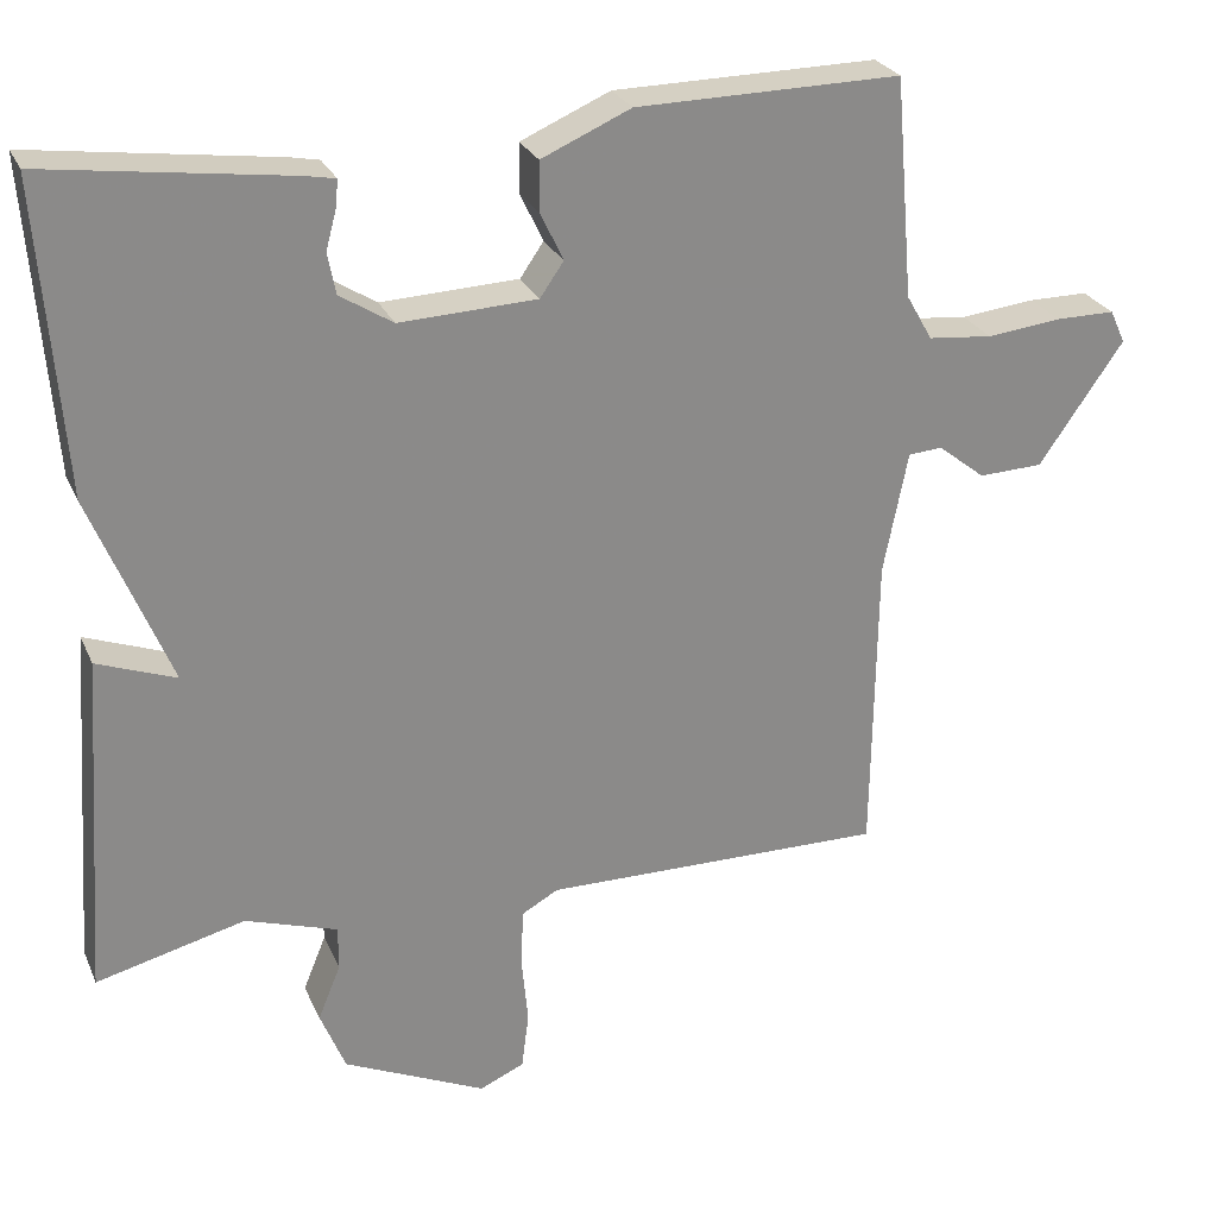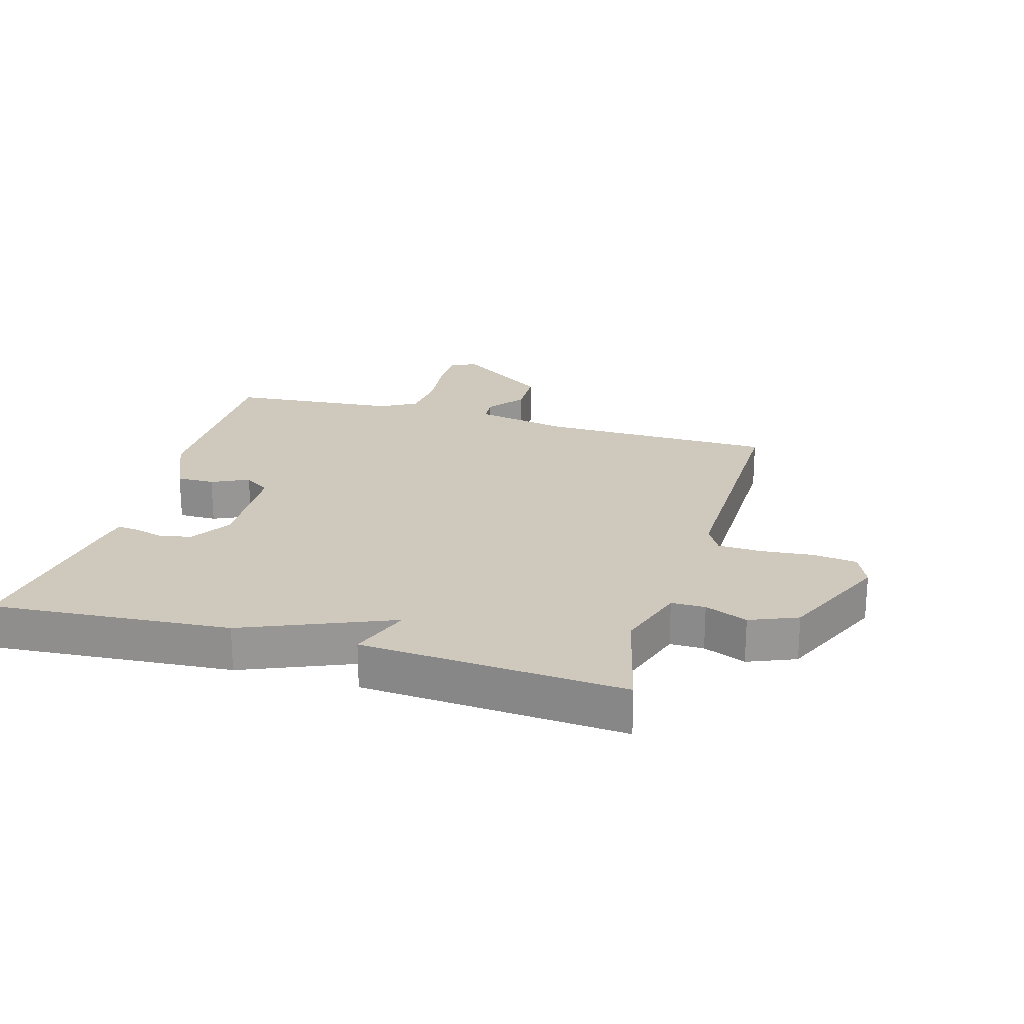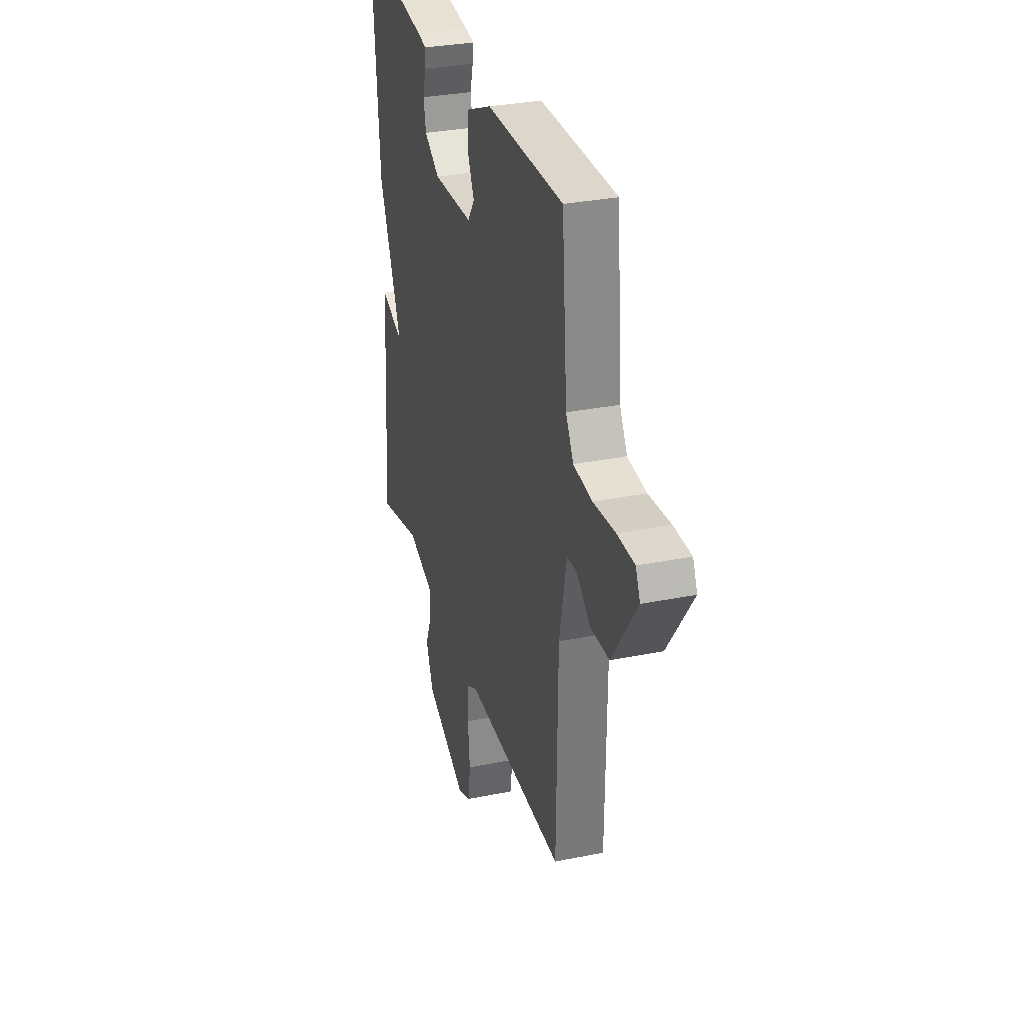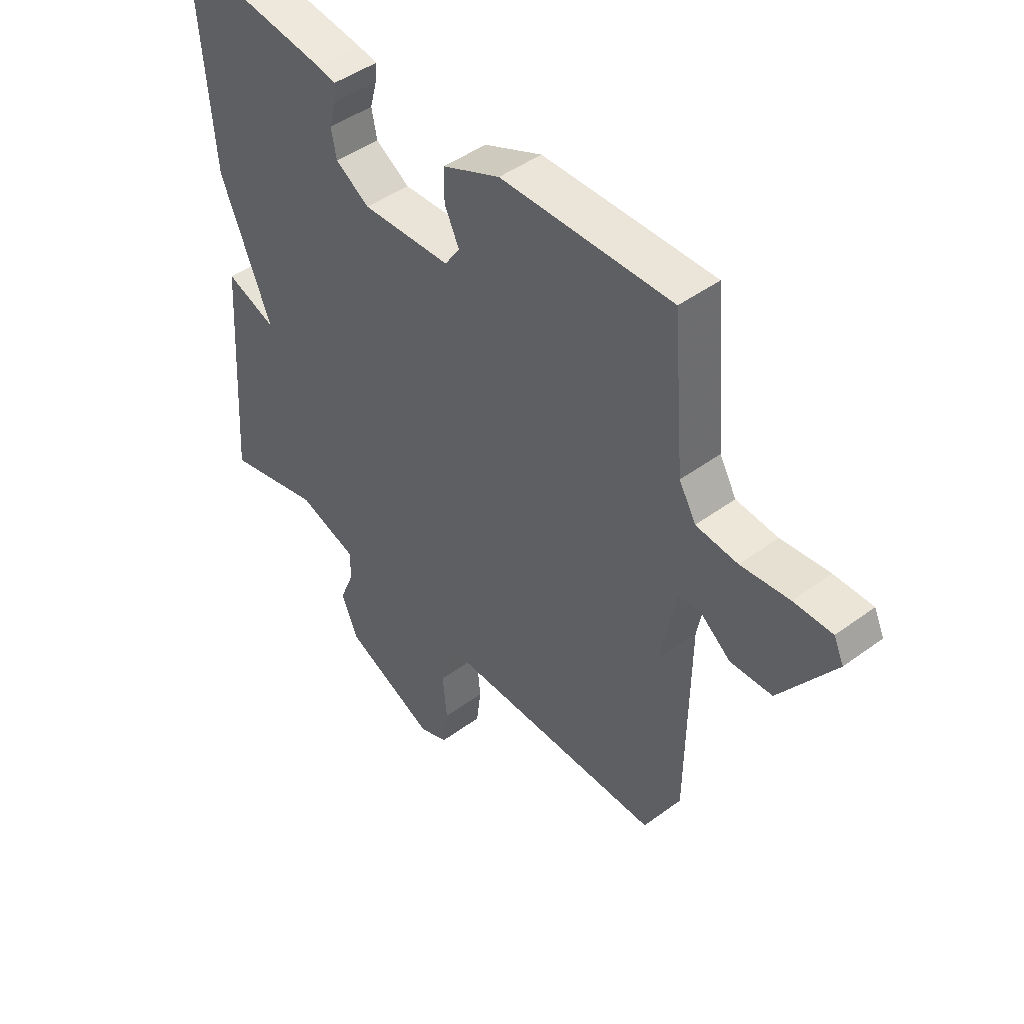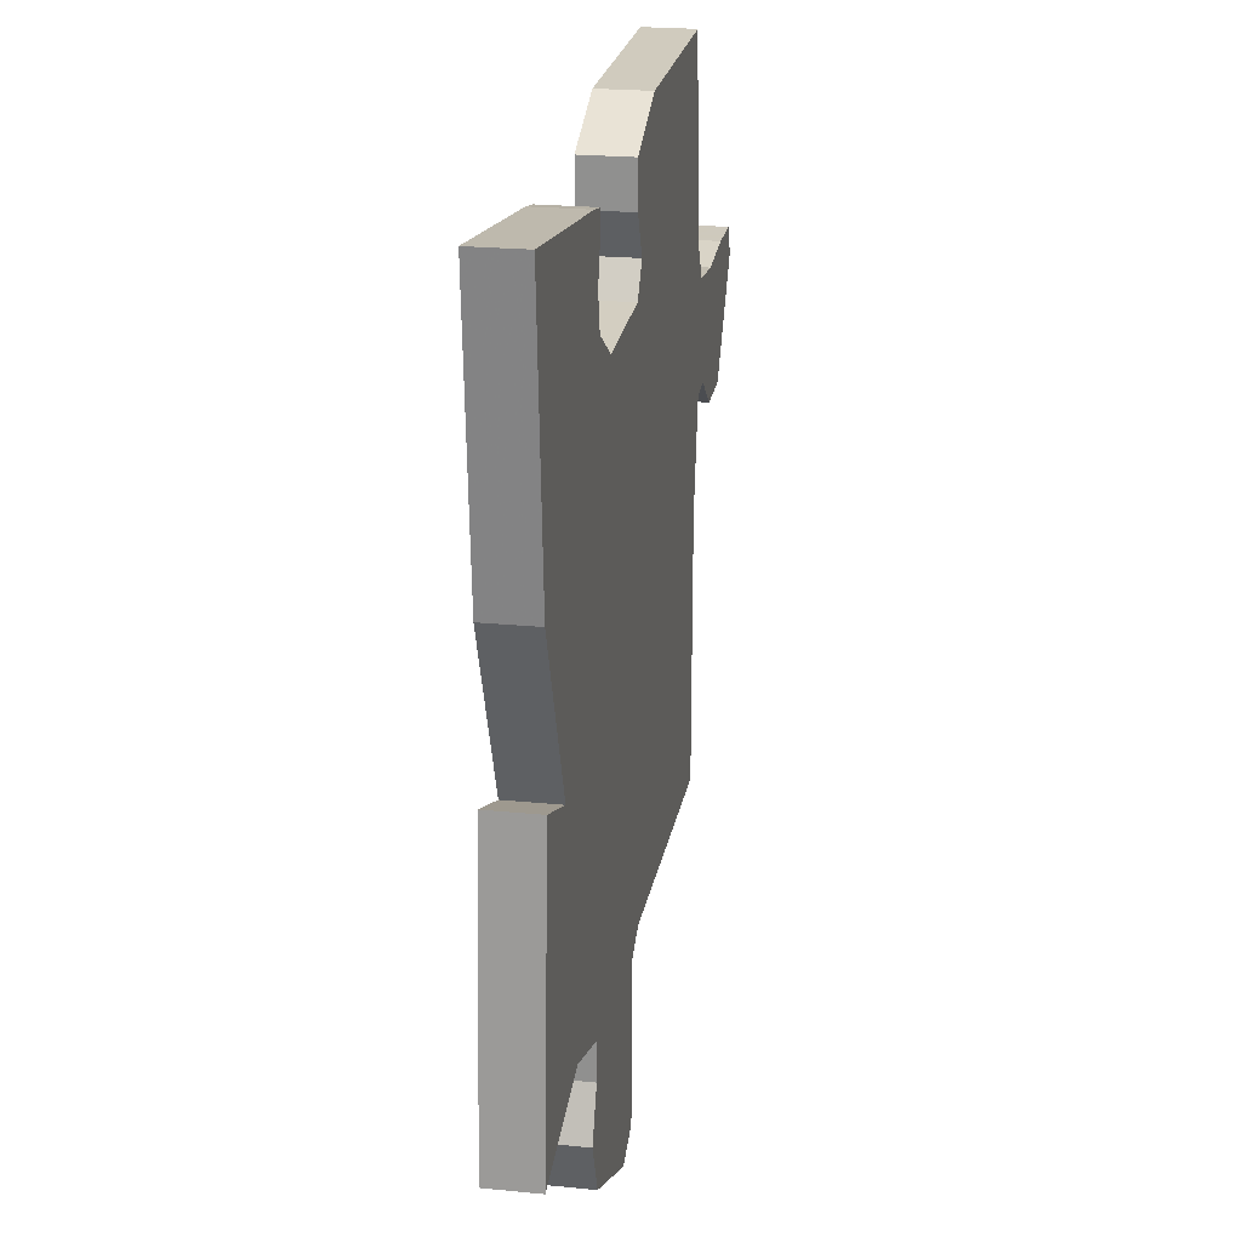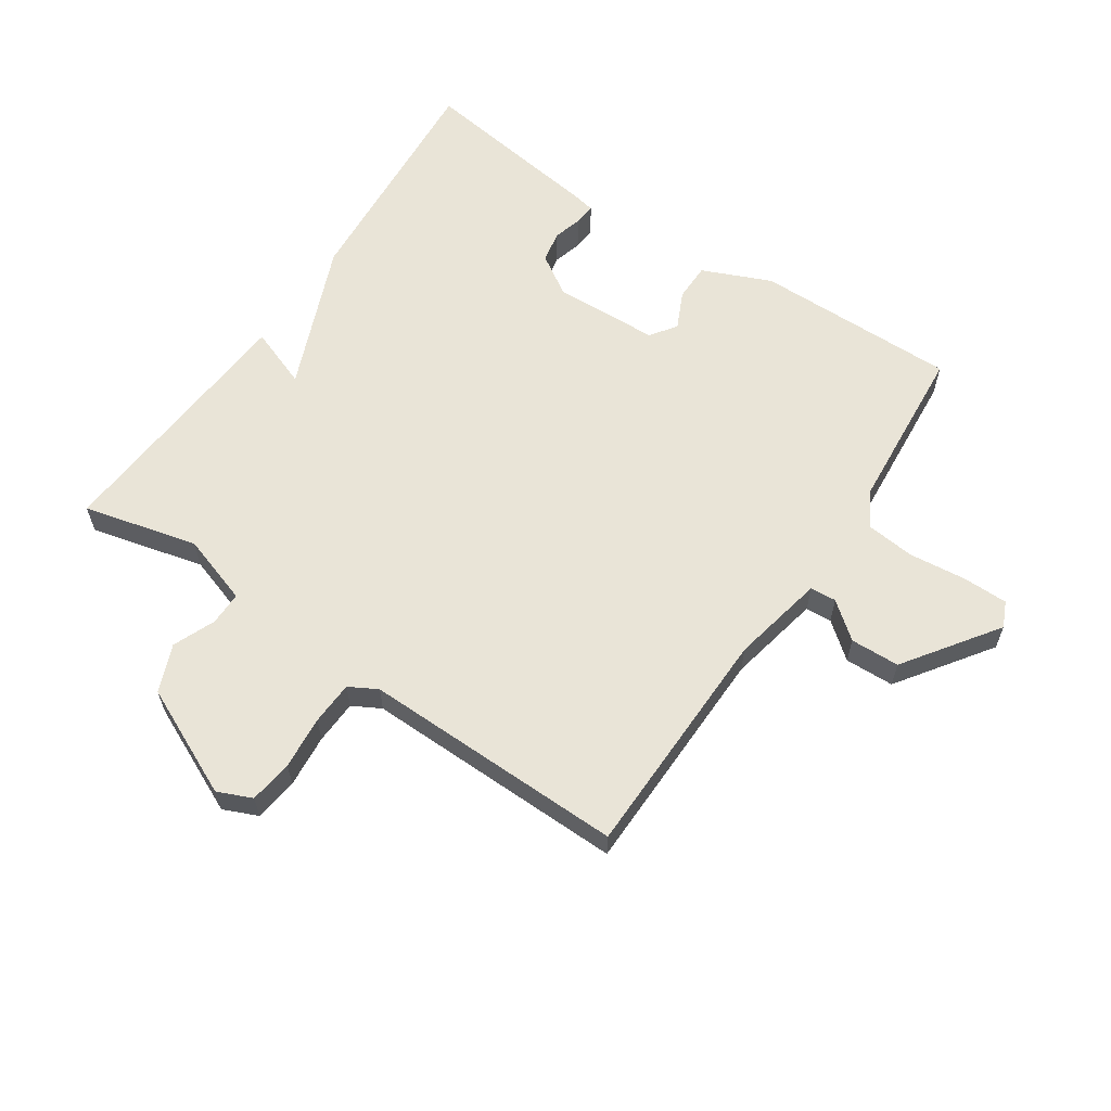
<metadata>
{"format":"obj","ext":"obj","renderer":"f3d","projection":"perspective","resolution":1024,"background":"white","views":[{"elev":26.3,"azim":159.9,"up":"+Z"},{"elev":22.5,"azim":106.0,"up":"+Y"},{"elev":31.5,"azim":-106.0,"up":"+Z"},{"elev":45.6,"azim":-130.3,"up":"+Z"},{"elev":22.6,"azim":99.8,"up":"+Z"},{"elev":61.2,"azim":-145.9,"up":"+Y"}]}
</metadata>
<code>
v 0.5 0.07 0.5
v 0.471 0.07 0.12
v 0.374 0.07 -0.116
v 0.471 0.07 -0.08
v 0.5 0.07 -0.5
v 0.317 0.07 -0.454
v 0.204 0.07 -0.491
v 0.204 0.07 -0.545
v 0.232 0.07 -0.613
v 0.201 0.07 -0.689
v 0.026 0.07 -0.769
v -0.029 0.07 -0.745
v -0.038 0.07 -0.675
v -0.03 0.07 -0.59
v -0.033 0.07 -0.52
v -0.078 0.07 -0.495
v -0.5 0.07 -0.5
v -0.505 0.07 -0.124
v -0.535 0.07 0.026
v -0.577 0.07 0.029
v -0.635 0.07 -0.017
v -0.714 0.07 -0.014
v -0.818 0.07 0.135
v -0.799 0.07 0.176
v -0.726 0.07 0.176
v -0.634 0.07 0.166
v -0.555 0.07 0.174
v -0.523 0.07 0.23
v -0.5 0.07 0.5
v -0.175 0.07 0.496
v -0.065 0.07 0.448
v -0.065 0.07 0.387
v -0.093 0.07 0.328
v -0.064 0.07 0.286
v 0.105 0.07 0.279
v 0.17 0.07 0.32
v 0.18 0.07 0.371
v 0.167 0.07 0.419
v 0.164 0.07 0.452
v 0.2 0.07 0.459
v 0.5 0 0.5
v 0.471 0 0.12
v 0.374 0 -0.116
v 0.471 0 -0.08
v 0.5 0 -0.5
v 0.317 0 -0.454
v 0.204 0 -0.491
v 0.204 0 -0.545
v 0.232 0 -0.613
v 0.201 0 -0.689
v 0.026 0 -0.769
v -0.029 0 -0.745
v -0.038 0 -0.675
v -0.03 0 -0.59
v -0.033 0 -0.52
v -0.078 0 -0.495
v -0.5 0 -0.5
v -0.505 0 -0.124
v -0.535 0 0.026
v -0.577 0 0.029
v -0.635 0 -0.017
v -0.714 0 -0.014
v -0.818 0 0.135
v -0.799 0 0.176
v -0.726 0 0.176
v -0.634 0 0.166
v -0.555 0 0.174
v -0.523 0 0.23
v -0.5 0 0.5
v -0.175 0 0.496
v -0.065 0 0.448
v -0.065 0 0.387
v -0.093 0 0.328
v -0.064 0 0.286
v 0.105 0 0.279
v 0.17 0 0.32
v 0.18 0 0.371
v 0.167 0 0.419
v 0.164 0 0.452
v 0.2 0 0.459
f 1 2 3
f 40 1 3
f 39 40 3
f 38 39 3
f 37 38 3
f 36 37 3
f 35 36 3
f 34 35 3
f 31 32 33
f 30 31 33
f 29 30 33
f 28 29 33
f 27 28 33 34
f 24 25 26
f 23 24 26
f 22 23 26
f 21 22 26
f 20 21 26
f 19 20 26 27
f 27 34 3
f 19 27 3
f 18 19 3
f 12 13 14
f 11 12 14
f 10 11 14
f 9 10 14
f 8 9 14
f 7 8 14 15
f 6 7 15 16
f 3 4 5 6
f 16 17 18
f 6 16 18
f 3 6 18
f 43 42 41
f 43 41 80
f 43 80 79
f 43 79 78
f 43 78 77
f 43 77 76
f 43 76 75
f 43 75 74
f 73 72 71
f 73 71 70
f 73 70 69
f 73 69 68
f 74 73 68 67
f 66 65 64
f 66 64 63
f 66 63 62
f 66 62 61
f 66 61 60
f 67 66 60 59
f 43 74 67
f 43 67 59
f 43 59 58
f 54 53 52
f 54 52 51
f 54 51 50
f 54 50 49
f 54 49 48
f 55 54 48 47
f 56 55 47 46
f 46 45 44 43
f 58 57 56
f 58 56 46
f 58 46 43
f 1 41 42 2
f 2 42 43 3
f 3 43 44 4
f 4 44 45 5
f 5 45 46 6
f 6 46 47 7
f 7 47 48 8
f 8 48 49 9
f 9 49 50 10
f 10 50 51 11
f 11 51 52 12
f 12 52 53 13
f 13 53 54 14
f 14 54 55 15
f 15 55 56 16
f 16 56 57 17
f 17 57 58 18
f 18 58 59 19
f 19 59 60 20
f 20 60 61 21
f 21 61 62 22
f 22 62 63 23
f 23 63 64 24
f 24 64 65 25
f 25 65 66 26
f 26 66 67 27
f 27 67 68 28
f 28 68 69 29
f 29 69 70 30
f 30 70 71 31
f 31 71 72 32
f 32 72 73 33
f 33 73 74 34
f 34 74 75 35
f 35 75 76 36
f 36 76 77 37
f 37 77 78 38
f 38 78 79 39
f 39 79 80 40
f 40 80 41 1

</code>
